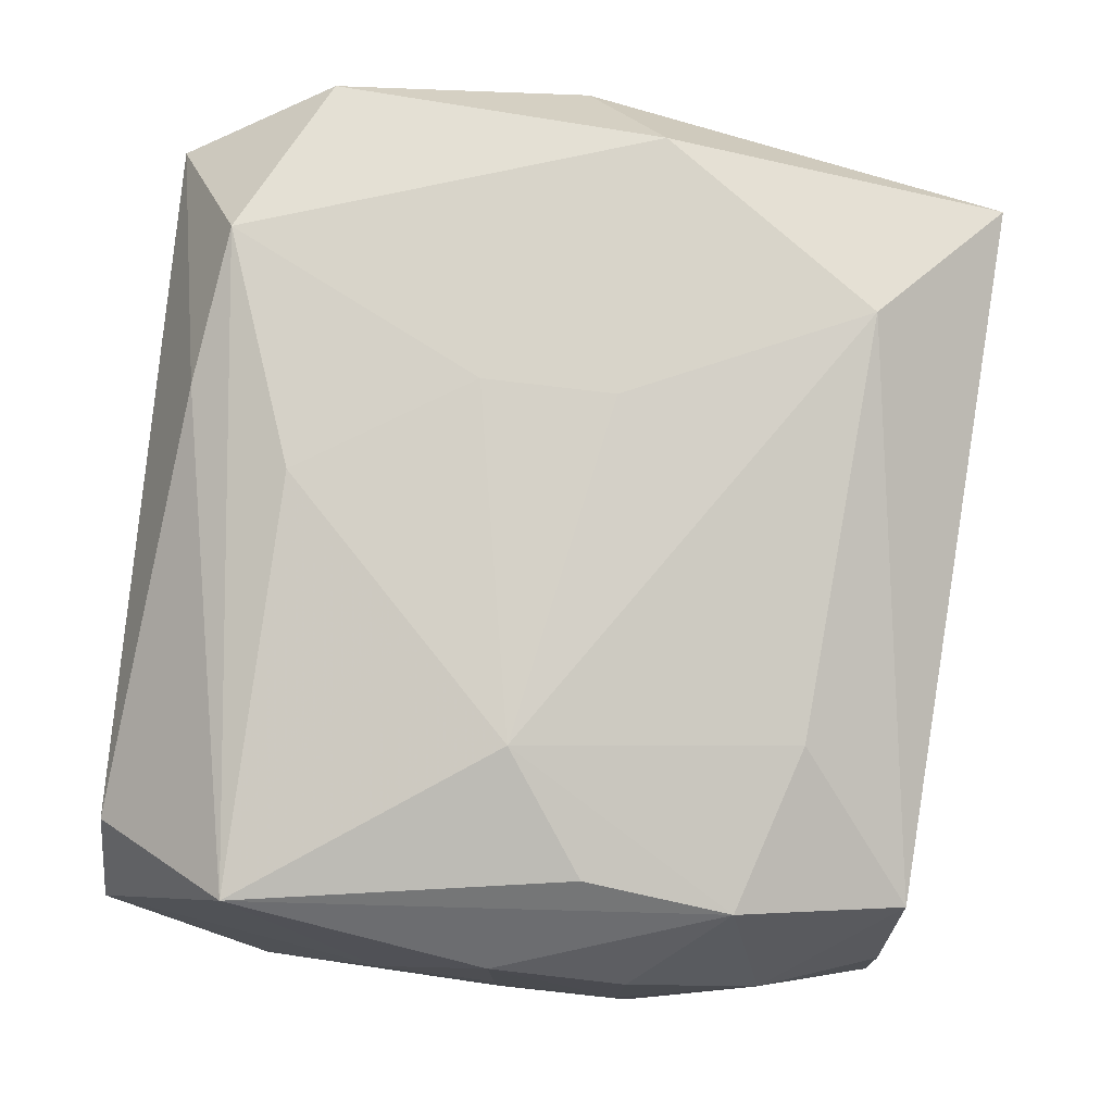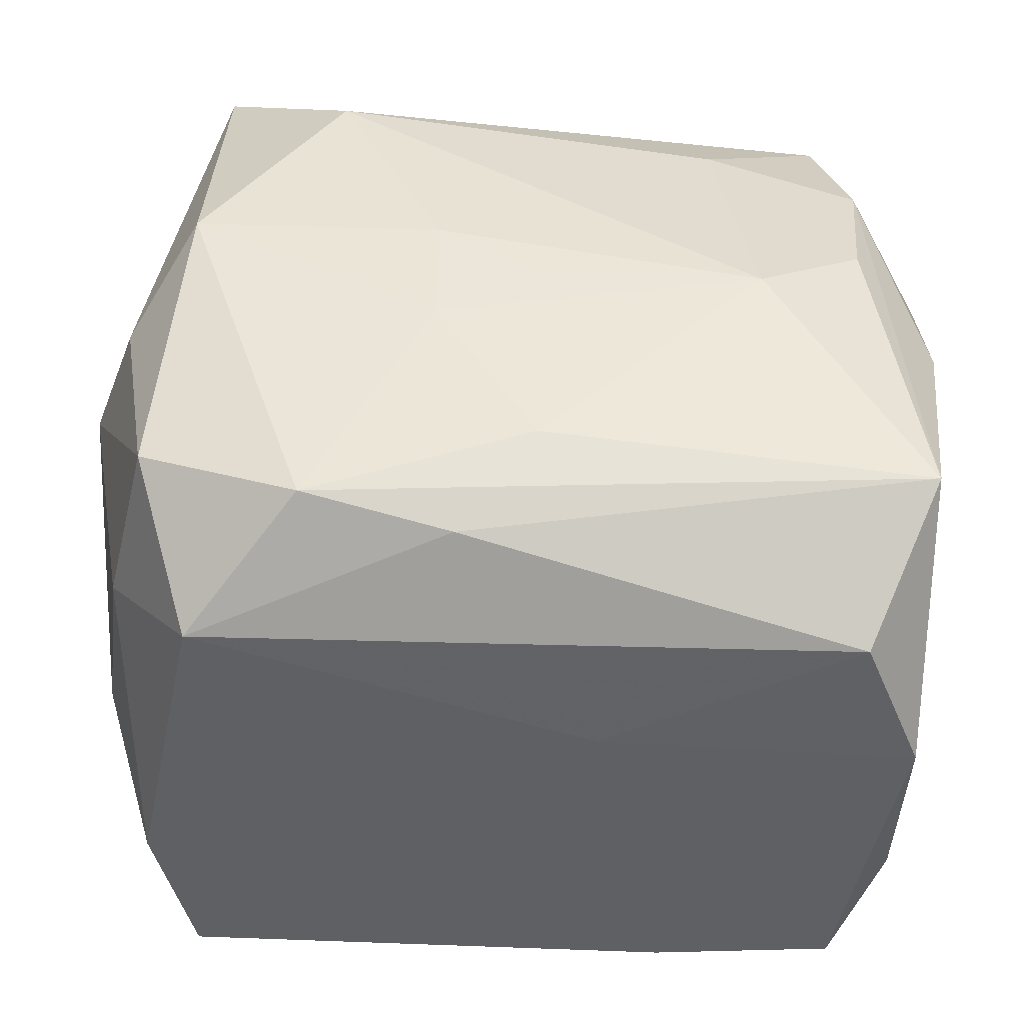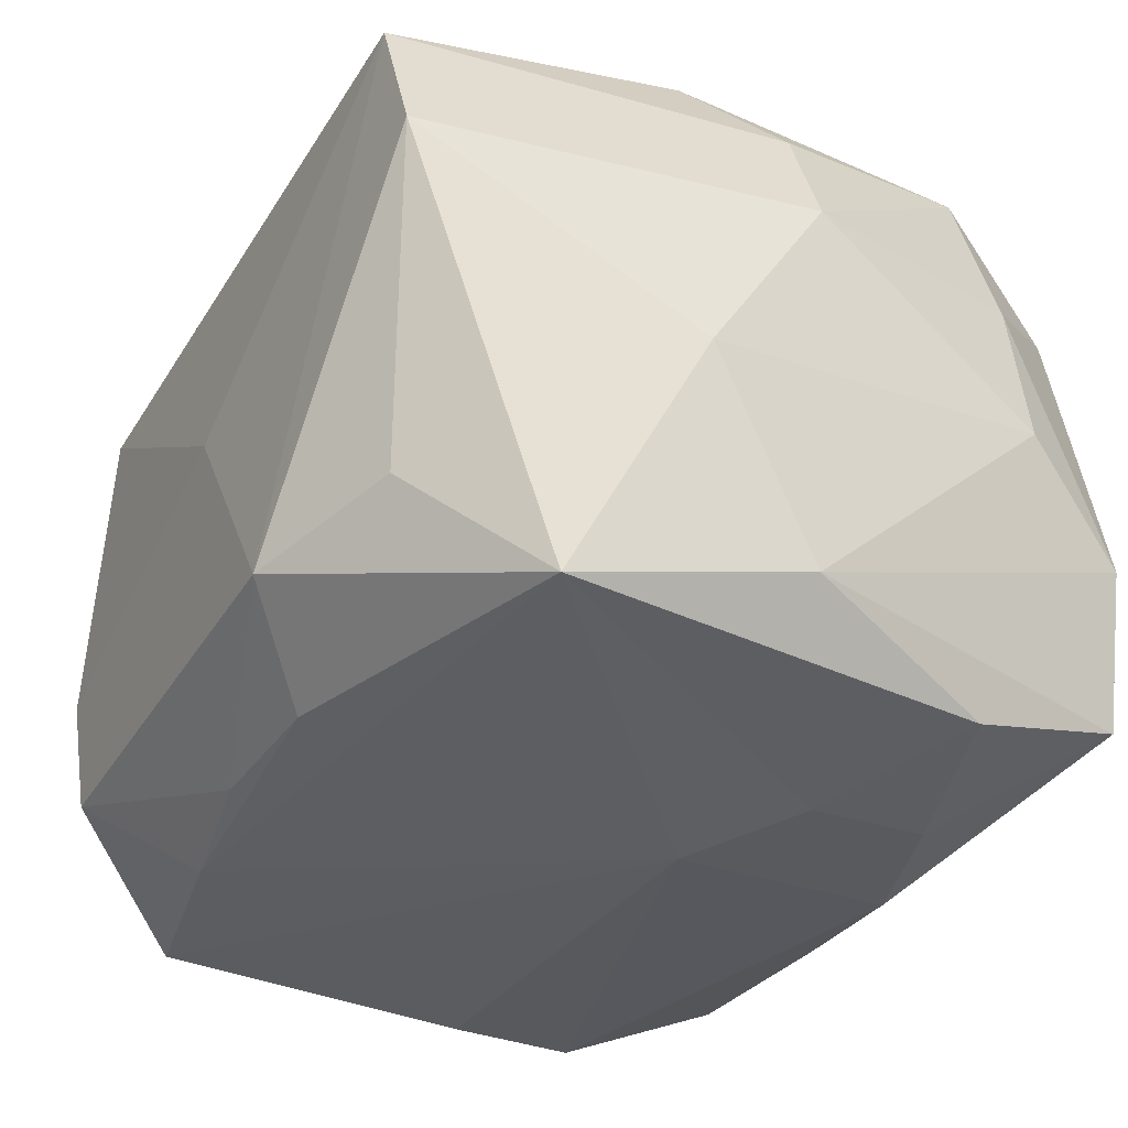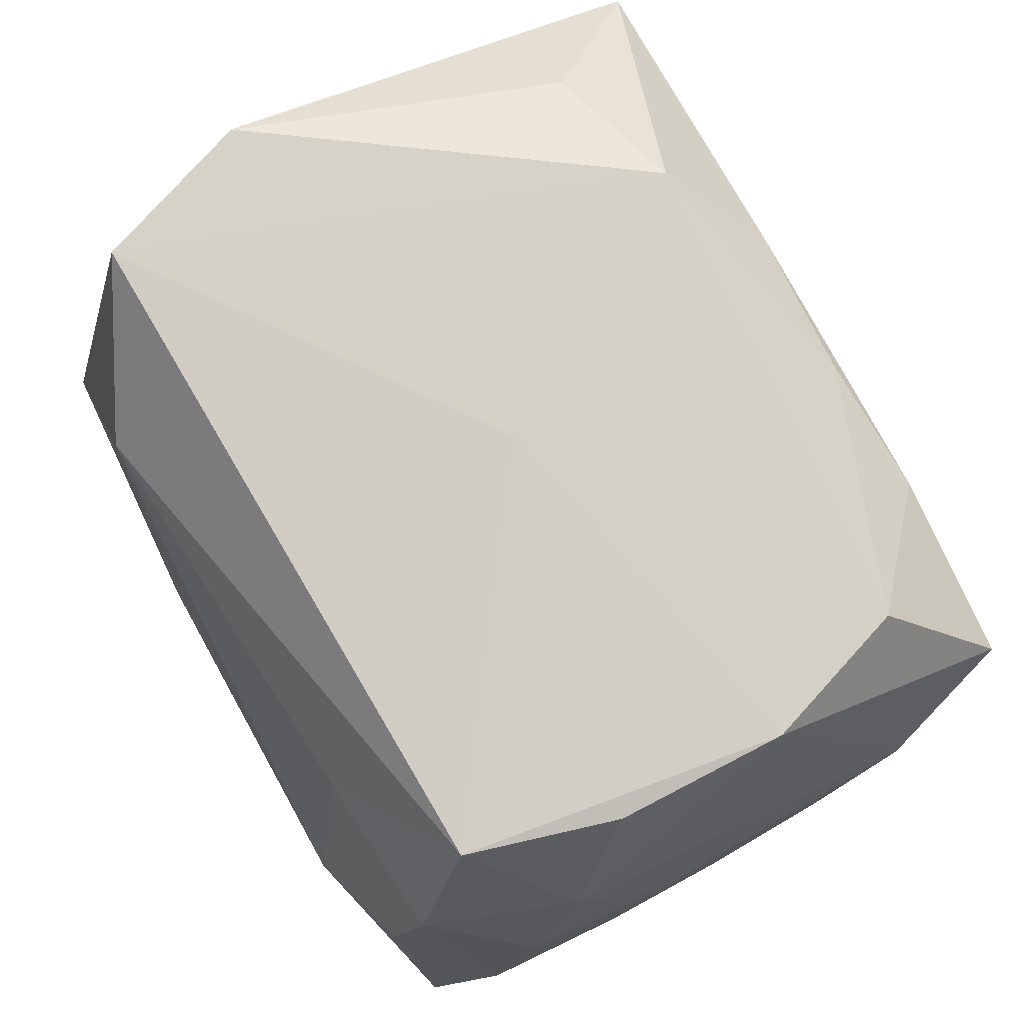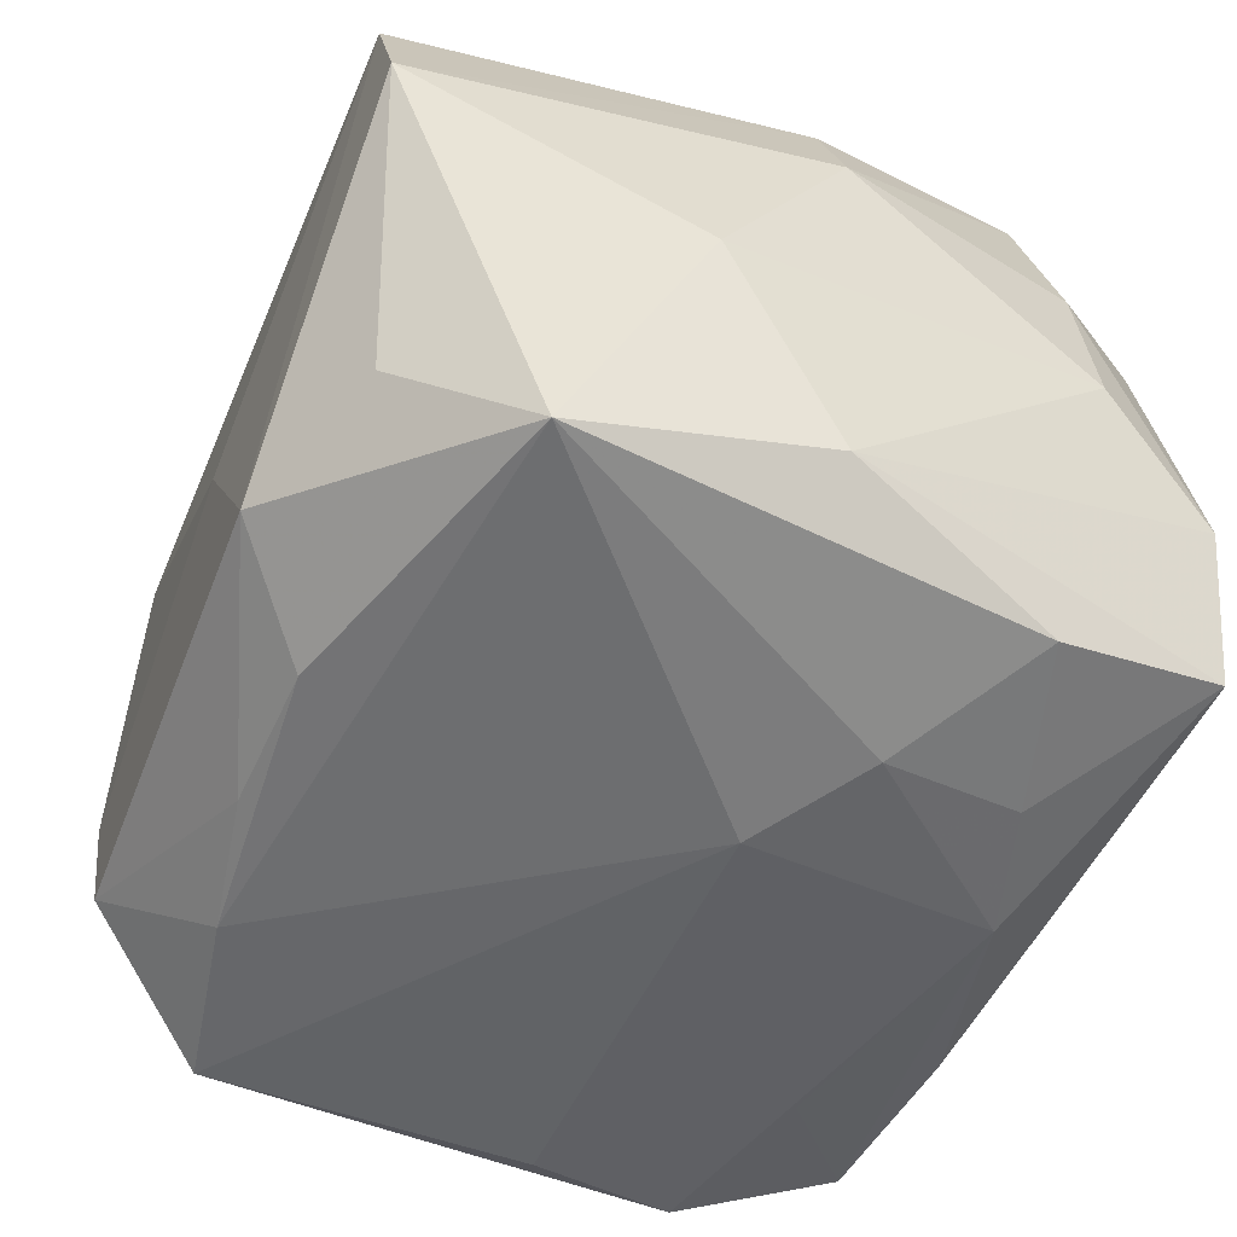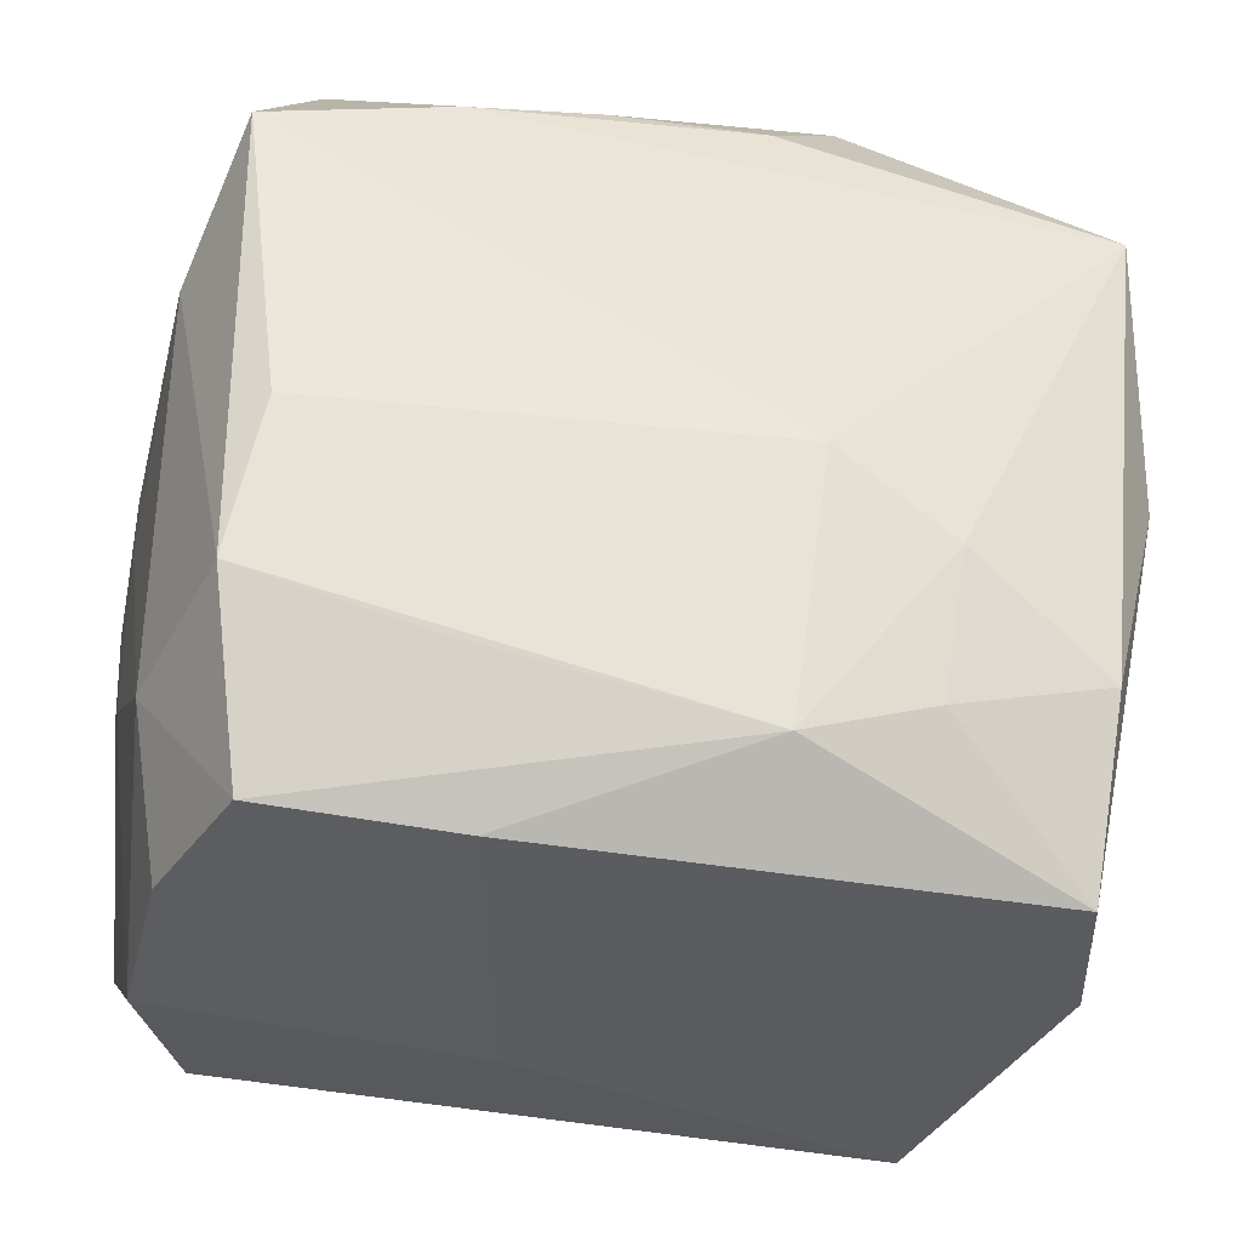
<metadata>
{"format":"obj","ext":"obj","renderer":"f3d","projection":"perspective","resolution":1024,"background":"white","views":[{"elev":77.4,"azim":96.9,"up":"+Z"},{"elev":45.7,"azim":0.9,"up":"+Z"},{"elev":-34.4,"azim":-121.0,"up":"+Z"},{"elev":77.9,"azim":63.2,"up":"+Y"},{"elev":-50.7,"azim":-115.1,"up":"+Z"},{"elev":-35.3,"azim":168.8,"up":"+Y"}]}
</metadata>
<code>
v 0.02816 -0.02725 -0.007989
v 0.03134 0.0004532 -0.001209
v 0.03139 9.816e-05 0.01738
v -0.003778 -0.02395 0.02347
v 0.02629 0.01545 0.02061
v -0.03018 0.0003033 -0.01786
v 0.024 0.02694 0.01616
v -0.02696 -0.02792 -0.006192
v -0.02814 0.02904 0.008024
v 0.02949 -0.01723 0.02233
v 0.02262 0.02724 -0.01683
v 0.03028 -0.01777 -0.01292
v -0.0286 -0.01871 0.01186
v -0.00524 -0.02246 -0.02376
v -0.02882 -0.0003999 0.01947
v -0.02552 -0.01543 -0.02149
v 0.02451 -0.0269 0.01519
v 0.02684 -0.0157 -0.02426
v 0.02876 -0.02765 0.004751
v 0.02653 0.02709 -0.006626
v 0.02554 0.005461 0.02291
v 0.01138 -0.02832 -0.01899
v -0.01136 0.02986 -0.01741
v 0.0004875 0.02921 0.000374
v -0.01424 -0.02252 0.0258
v 0.02991 0.01814 0.01025
v -0.007372 -0.003837 -0.02618
v -0.02208 -0.02793 0.01714
v -0.02192 0.02596 -0.0148
v -0.03223 -0.0002522 0.01038
v -0.03223 0.009072 -0.004492
v 0.02458 -0.02767 -0.01908
v 0.01443 0.02107 -0.02404
v 0.0316 0.000289 0.007482
v 0.00604 -0.02832 0.006962
v 0.001719 -0.01656 0.02581
v -0.01423 -0.01927 -0.02323
v 0.01422 -0.0188 -0.0239
v -0.02567 -0.01734 0.02372
v 0.03038 0.009855 -0.01624
v 0.01788 -0.0001619 0.02561
v -0.02382 0.02884 0.01924
v 0.03111 0.009194 0.01405
v -0.01369 0.02043 0.02508
v -0.02862 0.01797 -0.02313
v -0.005571 0.02358 -0.02281
v 0.02664 0.02655 0.005452
v 0.02731 0.01789 -0.02428
v -0.01554 -0.009022 -0.02488
v -0.005666 -0.004871 0.02638
v -0.02382 0.005317 0.02581
v -0.02994 -0.01909 0.0004894
v 0.01501 0.01883 0.02188
v 0.03129 -0.008038 0.003823
v 0.001597 -0.0002965 0.02617
v 0.02475 -0.004814 -0.02565
v 0.03145 0.008823 0.004184
v -0.02413 -0.02832 -0.0176
v 0.005007 0.02334 -0.02284
v -0.005691 0.004128 0.02637
f 58 28 8
f 23 42 24
f 24 42 7
f 24 11 23
f 7 42 44
f 48 11 20
f 20 24 7
f 11 24 20
f 25 39 28
f 22 58 14
f 14 32 22
f 35 58 22
f 28 58 35
f 17 28 35
f 46 45 23
f 9 42 23
f 31 9 45
f 30 9 31
f 2 12 40
f 48 20 40
f 54 12 2
f 19 10 17
f 19 54 10
f 12 54 19
f 17 35 19
f 22 32 19
f 19 35 22
f 18 12 32
f 18 56 48
f 48 40 18
f 18 40 12
f 30 39 15
f 42 9 15
f 15 9 30
f 13 39 30
f 8 28 13
f 28 39 13
f 17 10 4
f 10 25 4
f 4 28 17
f 4 25 28
f 50 25 36
f 36 25 10
f 47 20 7
f 37 58 16
f 37 14 58
f 48 56 27
f 56 18 27
f 27 18 14
f 45 46 33
f 48 27 33
f 33 27 45
f 33 11 48
f 23 45 29
f 29 9 23
f 45 9 29
f 30 31 52
f 8 13 52
f 52 13 30
f 44 60 41
f 41 36 10
f 50 36 41
f 26 40 20
f 20 47 26
f 26 47 7
f 10 54 3
f 32 12 1
f 1 19 32
f 12 19 1
f 32 14 38
f 38 18 32
f 14 18 38
f 42 15 51
f 51 15 39
f 51 44 42
f 39 25 51
f 51 60 44
f 51 25 50
f 50 60 51
f 14 37 49
f 49 27 14
f 49 37 16
f 16 45 49
f 45 27 49
f 23 11 59
f 11 33 59
f 59 46 23
f 59 33 46
f 6 52 31
f 6 45 16
f 6 31 45
f 8 52 6
f 6 58 8
f 16 58 6
f 7 44 53
f 44 41 53
f 10 3 5
f 7 53 5
f 5 53 41
f 5 3 43
f 5 26 7
f 43 26 5
f 55 60 50
f 50 41 55
f 55 41 60
f 57 26 43
f 40 26 57
f 2 40 57
f 43 3 57
f 21 41 10
f 10 5 21
f 21 5 41
f 34 3 54
f 34 57 3
f 34 54 2
f 2 57 34

</code>
